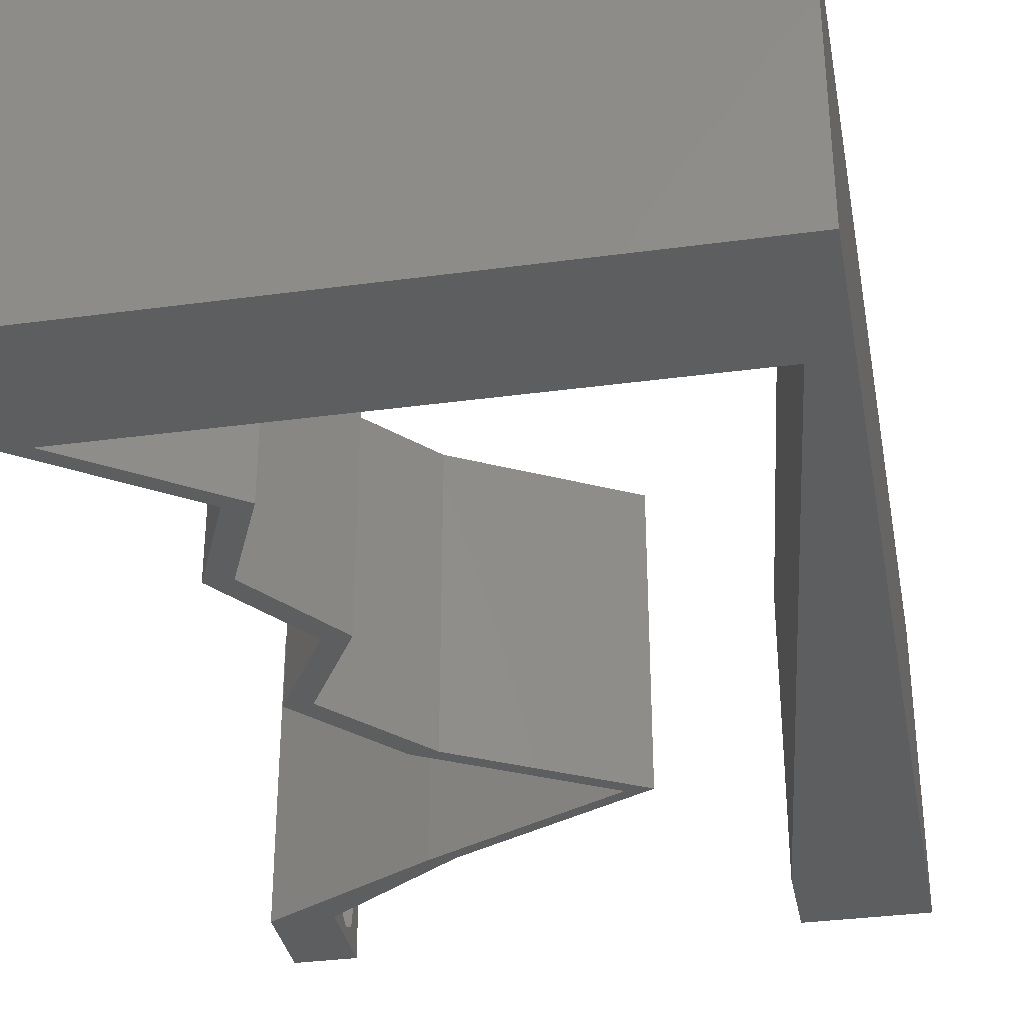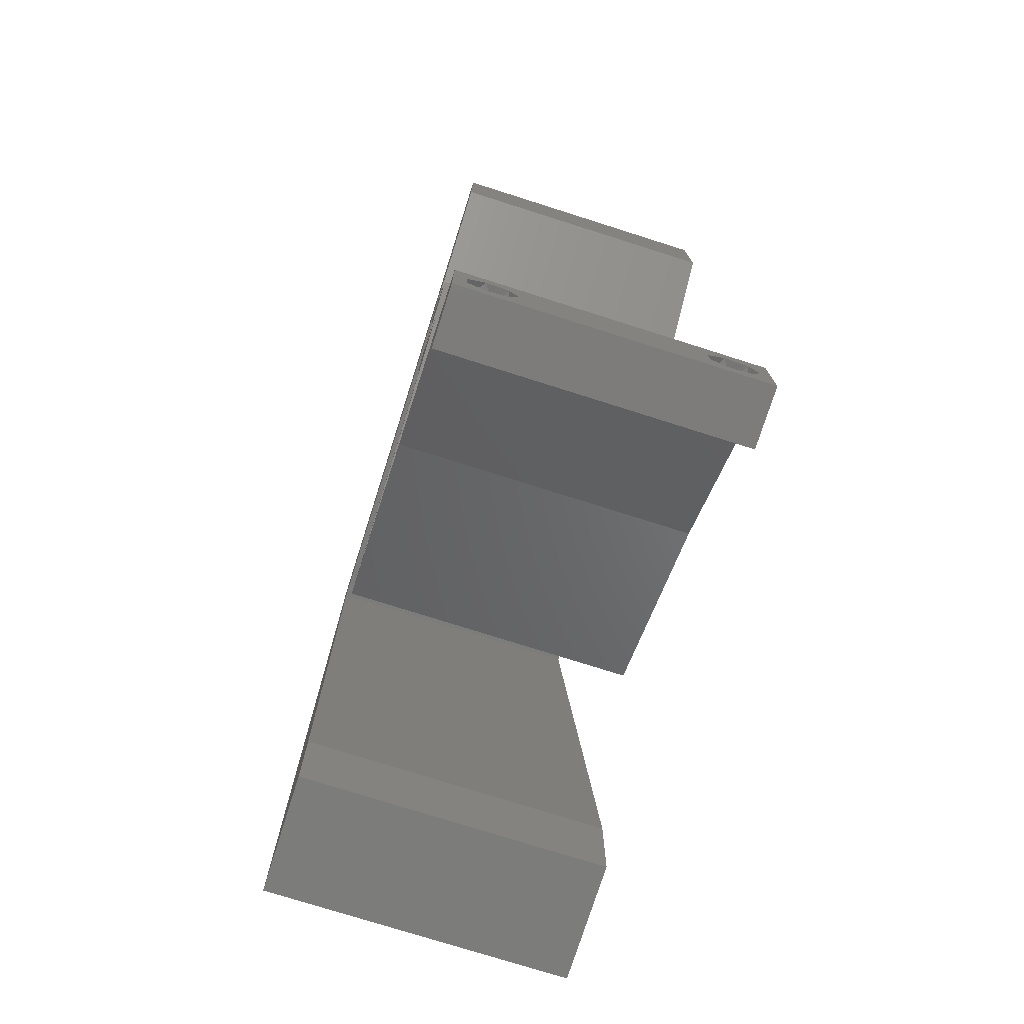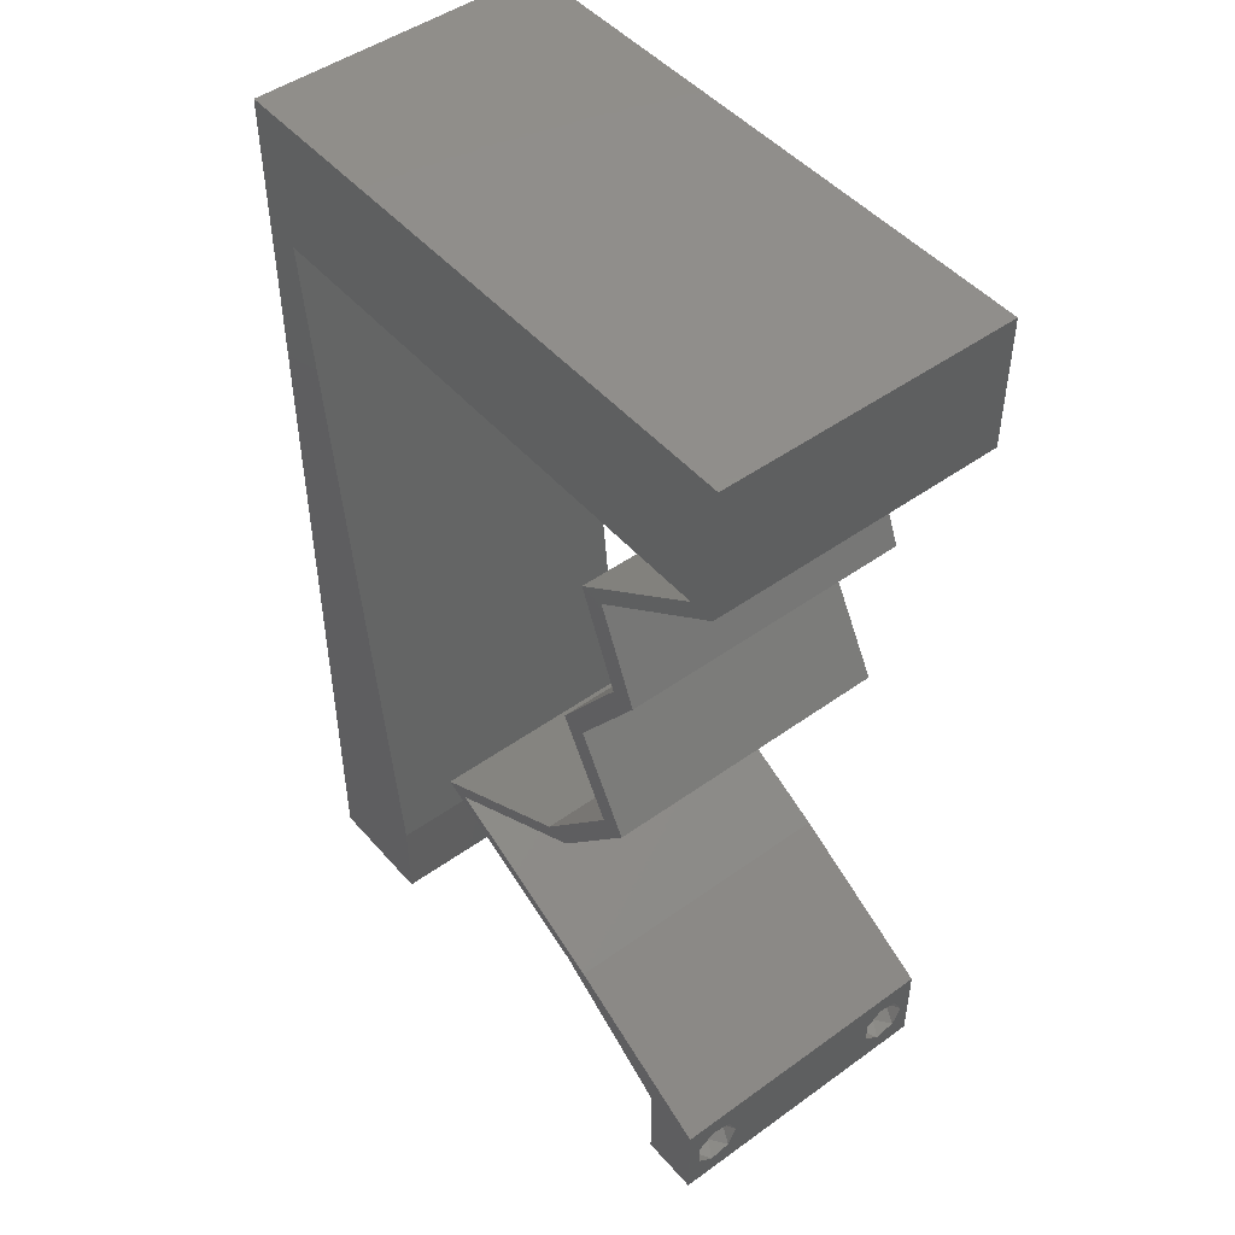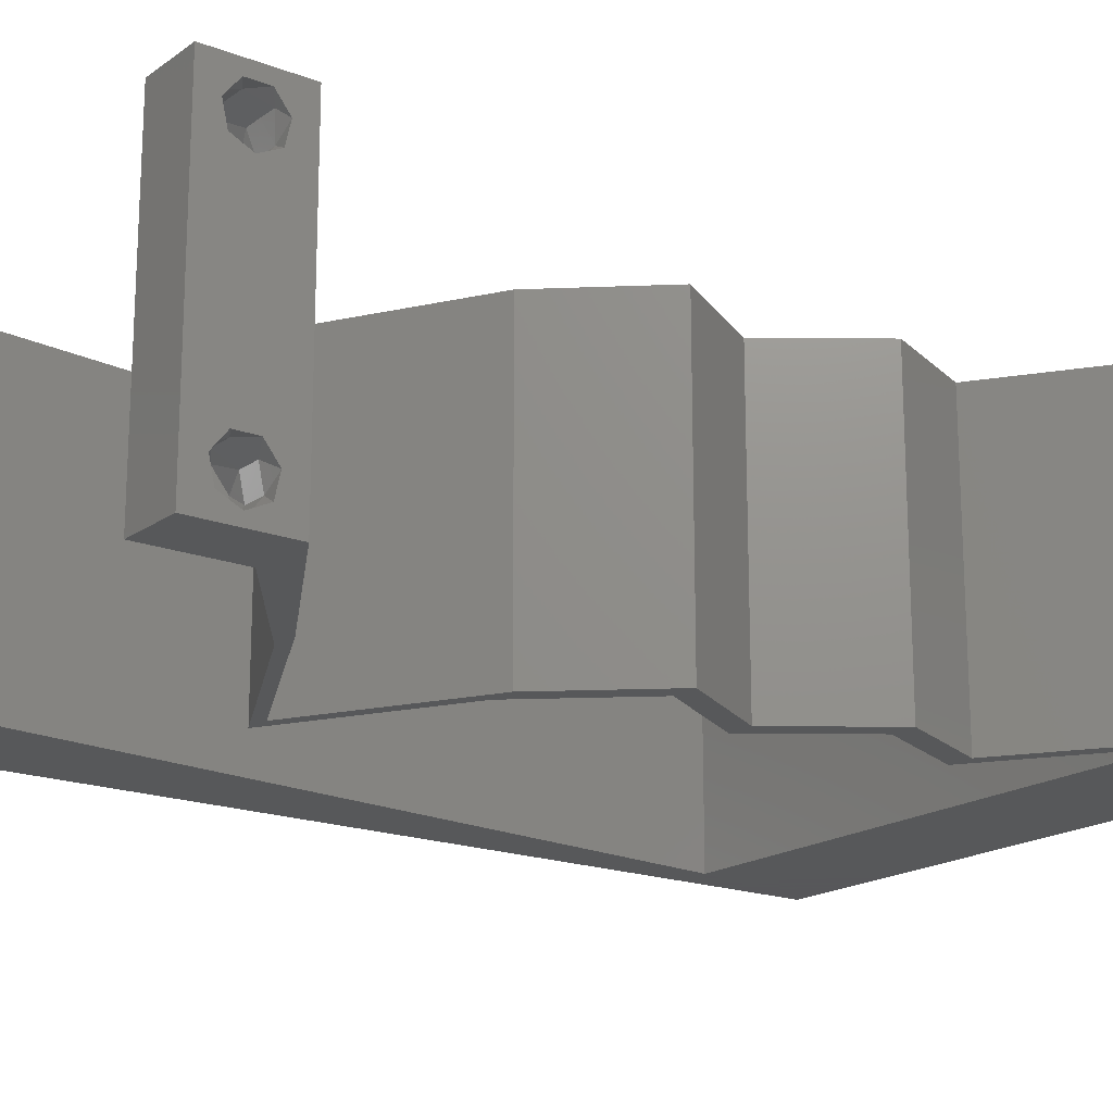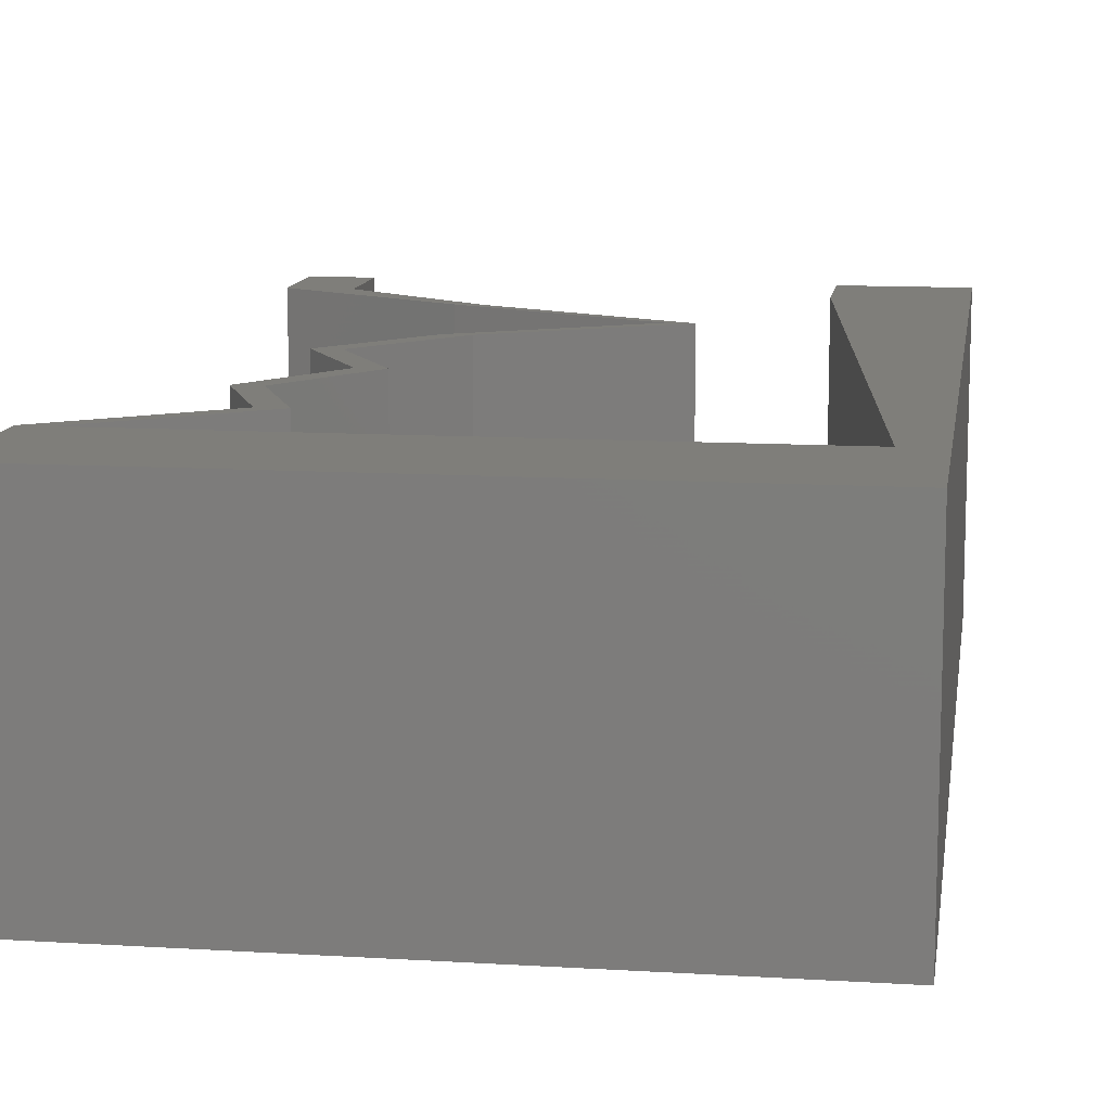
<metadata>
{"format":"stl","ext":"stl","renderer":"f3d","projection":"perspective","resolution":1024,"background":"white","views":[{"elev":-34.0,"azim":-169.6,"up":"+Z"},{"elev":-75.7,"azim":72.4,"up":"+Y"},{"elev":47.9,"azim":51.1,"up":"+Y"},{"elev":-18.2,"azim":53.3,"up":"+Z"},{"elev":11.7,"azim":-171.6,"up":"+Z"}]}
</metadata>
<code>
# stl→obj: 248 verts, 500 faces
v 0.04 -0.006 0.01
v 0.04 -0.002262 0.003932
v 0.04 0 0.01
v 0.04 -0.003 0.0159
v 0.04 -0.001671 0.00134
v 0.04 0 0
v 0.04 -0.001343 0.002778
v 0.04 -0.004657 0.002778
v 0.04 -0.006 0
v 0.04 -0.004329 0.00134
v 0.04 -0.003 0.0007
v 0.04 -0.001343 0.01798
v 0.04 0 0.02
v 0.04 -0.002262 0.01913
v 0.04 -0.006 0.02
v 0.04 -0.004657 0.01798
v 0.04 -0.003738 0.01913
v 0.04 -0.001671 0.01654
v 0.04 -0.004329 0.01654
v 0.04 -0.003738 0.003932
v 0.036 -0.006 0.01
v 0.036 0 0.01
v 0.036 -0.002262 0.003932
v 0.036 -0.003 0.0159
v 0.036 -0.001343 0.002778
v 0.036 0 0
v 0.036 -0.001671 0.00134
v 0.036 -0.004329 0.00134
v 0.036 -0.006 0
v 0.036 -0.004657 0.002778
v 0.036 -0.003 0.0007
v 0.036 -0.003738 0.01913
v 0.036 -0.004657 0.01798
v 0.036 -0.006 0.02
v 0.036 0 0.02
v 0.036 -0.001343 0.01798
v 0.036 -0.002262 0.01913
v 0.036 -0.004329 0.01654
v 0.036 -0.001671 0.01654
v 0.036 -0.003738 0.003932
v 0.02932 0.04452 0.02
v 0.03204 0.03816 0.02
v 0.03101 0.04452 0.02
v 0 -0.006 0.02
v 0.008 -0.006 0.02
v 0.004 -0.002599 0.02
v 0.03831 0.05088 0.02
v 0.04 0.05088 0.02
v 0.03496 0.05536 0.02
v 0.02632 0.05088 0.02
v 0.02 0.06 0.02
v 0.01433 0.05088 0.02
v 0.008 0 0.02
v 0.004 0.004706 0.02
v 0 0 0.02
v 0.006867 0.01018 0.02
v 0 0.012 0.02
v 0.03 0.06 0.02
v 0.04 0.06 0.02
v 0.01 0.06 0.02
v 0.038 -0.003 0.02
v 0.03373 0.03816 0.02
v 0.02916 0.0318 0.02
v 0.02747 0.0318 0.02
v 0.03279 0.02544 0.02
v 0.03109 0.02544 0.02
v 0.02725 0.01908 0.02
v 0.02555 0.01908 0.02
v 0.02171 0.0159 0.02
v 0.02081 0.009541 0.02
v 0.01617 0.01272 0.02
v 0.01448 0.01272 0.02
v 0.02001 0.0159 0.02
v 0.0225 0.009541 0.02
v 0.02883 0.006361 0.02
v 0.02714 0.006361 0.02
v 0.03442 0.00318 0.02
v 0 0.048 0.02
v 0.002335 0.05088 0.02
v 0 0.06 0.02
v 0.003468 0.04071 0.02
v 0 0.024 0.02
v 0.005734 0.02035 0.02
v 0 0.036 0.02
v 0.004601 0.03053 0.02
v 0 -0.006 0.01
v 0 -0.003 0.015
v 0 0 0.01
v 0 -0.006 0
v 0 -0.003 0.005
v 0 0 0
v 0.004 -0.006 0.015
v 0.008 -0.006 0.01
v 0.004 -0.006 0.005
v 0.008 -0.006 0
v 0 0.009 0.0114
v 0 0.06 0
v 0 0.051 0.0086
v 0 0.06 0.01
v 0 0.048 0
v 0 0.0415 0.009767
v 0 0.03 0.01
v 0 0.036 0
v 0 0.0185 0.01023
v 0 0.024 0
v 0 0.012 0
v 0 0.005337 0.005128
v 0 0.05466 0.01487
v 0.02932 0.04452 0
v 0.03101 0.04452 0
v 0.03204 0.03816 0
v 0.004 -0.002438 0
v 0.03831 0.05088 0
v 0.03496 0.05536 0
v 0.04 0.05088 0
v 0.02632 0.05088 0
v 0.01433 0.05088 0
v 0.02 0.06 0
v 0.008 0 0
v 0.004 0.004706 0
v 0.006867 0.01018 0
v 0.03 0.06 0
v 0.04 0.06 0
v 0.01 0.06 0
v 0.038 -0.003 0
v 0.03373 0.03816 0
v 0.02916 0.0318 0
v 0.02747 0.0318 0
v 0.03279 0.02544 0
v 0.02725 0.01908 0
v 0.03109 0.02544 0
v 0.02555 0.01908 0
v 0.02171 0.0159 0
v 0.02081 0.009541 0
v 0.01448 0.01272 0
v 0.01617 0.01272 0
v 0.02001 0.0159 0
v 0.0225 0.009541 0
v 0.02883 0.006361 0
v 0.02714 0.006361 0
v 0.03442 0.00318 0
v 0.002335 0.05088 0
v 0.003468 0.04071 0
v 0.005734 0.02035 0
v 0.004601 0.03053 0
v 0.008 0 0.01
v 0.008 -0.003 0.015
v 0.008 -0.003 0.005
v 0.015 0.06 0.01134
v 0.025 0.06 0.008977
v 0.006575 0.06 0.007337
v 0.03344 0.06 0.01273
v 0.04 0.06 0.01
v 0.03407 0.06 0.005945
v 0.005798 0.06 0.01422
v 0.04 0.05544 0.015
v 0.04 0.05088 0.01
v 0.04 0.05544 0.005
v 0.03551 0.0477 0.005494
v 0.03551 0.0477 0.01448
v 0.03101 0.04452 0.01
v 0.03237 0.04134 0.015
v 0.03373 0.03816 0.01
v 0.03237 0.04134 0.005
v 0.02916 0.0318 0.01
v 0.03145 0.03498 0.015
v 0.03145 0.03498 0.005
v 0.03098 0.02862 0.015
v 0.03279 0.02544 0.01
v 0.03098 0.02862 0.005
v 0.03002 0.02226 0.015
v 0.02725 0.01908 0.01
v 0.03002 0.02226 0.005
v 0.01617 0.01272 0.01
v 0.0206 0.0105 0.004758
v 0.02465 0.008463 0.004836
v 0.02883 0.006361 0.01
v 0.02035 0.01062 0.0147
v 0.0244 0.008587 0.01475
v 0.02247 0.009556 0.009421
v 0.03157 0.00318 0.005494
v 0.03157 0.00318 0.01448
v 0.02714 0.006361 0.01
v 0.02271 0.008584 0.004758
v 0.01866 0.01062 0.004836
v 0.01448 0.01272 0.01
v 0.02296 0.00846 0.0147
v 0.01891 0.01049 0.01475
v 0.02084 0.009526 0.009421
v 0.02555 0.01908 0.01
v 0.02832 0.02226 0.015
v 0.03109 0.02544 0.01
v 0.02832 0.02226 0.005
v 0.02928 0.02862 0.015
v 0.02747 0.0318 0.01
v 0.02928 0.02862 0.005
v 0.02976 0.03498 0.015
v 0.03204 0.03816 0.01
v 0.02976 0.03498 0.005
v 0.03068 0.04134 0.015
v 0.02932 0.04452 0.01
v 0.03068 0.04134 0.005
v 0.03381 0.0477 0.005494
v 0.03381 0.0477 0.01448
v 0.03831 0.05088 0.01
v 0.01133 0.05088 0.01141
v 0.002335 0.05088 0.01
v 0.02931 0.05088 0.01141
v 0.02032 0.05088 0.01
v 0.03297 0.05088 0.005128
v 0.003974 0.03617 0.01069
v 0.006343 0.01488 0.009084
v 0.005165 0.02547 0.009963
v 0.003133 0.04372 0.007577
v 0.007201 0.007176 0.01241
v 0.003007 0.04485 0.01404
v 0.007325 0.006059 0.005927
v 0.0375 -0.003738 0.01607
v 0.03727 -0.002262 0.01607
v 0.03874 -0.002242 0.01608
v 0.03888 -0.003738 0.01607
v 0.03873 -0.001343 0.01722
v 0.03725 -0.001343 0.01722
v 0.03727 -0.003 0.0193
v 0.03875 -0.003 0.0193
v 0.03802 -0.004336 0.01865
v 0.03802 -0.001678 0.01867
v 0.03915 -0.004329 0.01866
v 0.03873 -0.004657 0.01722
v 0.03725 -0.004657 0.01722
v 0.03687 -0.001668 0.01866
v 0.03916 -0.001671 0.01866
v 0.03686 -0.004326 0.01866
v 0.03873 -0.003738 0.0008684
v 0.03727 -0.002262 0.0008684
v 0.03726 -0.003758 0.0008785
v 0.03874 -0.002242 0.0008785
v 0.03873 -0.001343 0.002022
v 0.03727 -0.001671 0.00346
v 0.03725 -0.001343 0.002022
v 0.03873 -0.003 0.0041
v 0.03725 -0.003 0.0041
v 0.03875 -0.001671 0.00346
v 0.03727 -0.004657 0.002022
v 0.03875 -0.004657 0.002022
v 0.03798 -0.004322 0.003468
v 0.03913 -0.004332 0.003456
v 0.03684 -0.004329 0.00346
f 1 2 3
f 3 4 1
f 5 6 7
f 8 9 10
f 10 9 11
f 11 6 5
f 12 13 14
f 15 16 17
f 15 14 13
f 17 14 15
f 9 6 11
f 7 6 3
f 3 13 18
f 18 13 12
f 1 19 15
f 19 16 15
f 1 9 8
f 18 4 3
f 4 19 1
f 3 2 7
f 20 1 8
f 20 2 1
f 21 22 23
f 24 22 21
f 25 26 27
f 28 29 30
f 31 29 28
f 27 26 31
f 32 33 34
f 35 36 37
f 37 34 35
f 34 33 38
f 32 34 37
f 35 39 36
f 26 29 31
f 25 22 26
f 34 38 21
f 22 39 35
f 29 21 30
f 21 38 24
f 24 39 22
f 30 21 40
f 40 21 23
f 23 22 25
f 41 42 43
f 44 45 46
f 47 48 49
f 50 51 52
f 53 54 46
f 54 55 46
f 56 57 54
f 58 51 50
f 48 59 49
f 51 60 52
f 59 58 49
f 58 50 49
f 34 15 61
f 55 44 46
f 45 53 46
f 13 35 61
f 57 55 54
f 47 43 48
f 43 47 41
f 62 42 63
f 42 64 63
f 65 66 67
f 66 68 67
f 68 69 67
f 70 71 72
f 71 73 72
f 73 71 69
f 70 74 71
f 75 74 76
f 77 75 76
f 15 13 61
f 13 77 35
f 35 34 61
f 35 77 76
f 74 70 76
f 69 68 73
f 50 47 49
f 53 56 54
f 78 79 80
f 79 60 80
f 43 42 62
f 63 66 65
f 64 66 63
f 79 78 81
f 60 79 52
f 82 57 83
f 83 57 56
f 84 82 85
f 85 82 83
f 78 84 81
f 81 84 85
f 86 87 88
f 55 87 44
f 89 90 91
f 88 90 86
f 44 87 86
f 88 87 55
f 86 90 89
f 91 90 88
f 45 92 93
f 86 92 44
f 89 94 86
f 93 94 95
f 44 92 45
f 93 92 86
f 95 94 89
f 86 94 93
f 55 96 88
f 97 98 99
f 100 98 97
f 57 96 55
f 101 102 84
f 103 102 101
f 103 101 100
f 104 102 105
f 84 102 82
f 105 102 103
f 82 104 57
f 78 101 84
f 106 104 105
f 82 102 104
f 91 107 106
f 80 108 78
f 78 98 101
f 106 96 104
f 106 107 96
f 78 108 98
f 104 96 57
f 101 98 100
f 99 108 80
f 88 107 91
f 96 107 88
f 98 108 99
f 109 110 111
f 89 112 95
f 113 114 115
f 116 117 118
f 119 112 120
f 120 112 91
f 121 120 106
f 118 122 116
f 115 114 123
f 118 117 124
f 123 114 122
f 122 114 116
f 29 125 9
f 95 112 119
f 91 112 89
f 6 125 26
f 106 120 91
f 113 115 110
f 110 109 113
f 126 127 111
f 111 127 128
f 129 130 131
f 131 130 132
f 130 133 132
f 134 135 136
f 136 135 137
f 137 133 136
f 134 136 138
f 139 140 138
f 141 140 139
f 9 125 6
f 6 26 141
f 26 125 29
f 26 140 141
f 138 140 134
f 132 133 137
f 116 114 113
f 119 120 121
f 100 97 142
f 142 97 124
f 110 126 111
f 127 129 131
f 128 127 131
f 142 143 100
f 124 117 142
f 105 144 106
f 144 121 106
f 103 145 105
f 145 144 105
f 100 143 103
f 143 145 103
f 146 147 93
f 45 147 53
f 119 148 95
f 93 148 146
f 53 147 146
f 93 147 45
f 95 148 93
f 146 148 119
f 124 149 118
f 58 150 51
f 149 150 118
f 51 150 149
f 124 151 149
f 58 152 150
f 118 150 122
f 51 149 60
f 97 151 124
f 99 151 97
f 59 152 58
f 153 152 59
f 150 154 122
f 149 155 60
f 152 154 150
f 151 155 149
f 122 154 123
f 123 154 153
f 80 155 99
f 60 155 80
f 99 155 151
f 153 154 152
f 59 156 153
f 157 156 48
f 153 158 123
f 115 158 157
f 48 156 59
f 153 156 157
f 123 158 115
f 157 158 153
f 115 159 110
f 43 160 48
f 48 160 157
f 161 159 160
f 161 160 43
f 160 159 157
f 157 159 115
f 110 159 161
f 62 162 43
f 161 162 163
f 110 164 126
f 163 164 161
f 43 162 161
f 163 162 62
f 161 164 110
f 126 164 163
f 165 166 63
f 62 166 163
f 163 167 126
f 127 167 165
f 163 166 165
f 126 167 127
f 63 166 62
f 165 167 163
f 65 168 63
f 165 168 169
f 127 170 129
f 169 170 165
f 63 168 165
f 169 168 65
f 165 170 127
f 129 170 169
f 65 171 169
f 172 171 67
f 169 173 129
f 130 173 172
f 67 171 65
f 169 171 172
f 129 173 130
f 172 173 169
f 174 172 69
f 174 133 172
f 172 67 69
f 69 71 174
f 172 133 130
f 136 133 174
f 174 175 136
f 139 176 177
f 71 178 174
f 177 179 75
f 75 179 74
f 74 178 71
f 136 175 138
f 138 176 139
f 179 178 74
f 179 180 178
f 175 176 138
f 178 180 174
f 177 180 179
f 180 176 175
f 180 175 174
f 177 176 180
f 3 177 77
f 3 141 177
f 177 75 77
f 77 13 3
f 177 141 139
f 6 141 3
f 1 15 34
f 21 1 34
f 29 9 1
f 29 1 21
f 26 181 140
f 76 182 35
f 35 182 22
f 183 182 76
f 183 181 182
f 182 181 22
f 140 181 183
f 22 181 26
f 183 184 140
f 135 185 186
f 76 187 183
f 186 188 72
f 72 188 70
f 70 187 76
f 134 185 135
f 140 184 134
f 188 187 70
f 188 189 187
f 184 185 134
f 187 189 183
f 186 189 188
f 189 185 184
f 186 185 189
f 189 184 183
f 186 73 190
f 137 186 190
f 186 72 73
f 190 73 68
f 137 135 186
f 190 132 137
f 68 191 190
f 192 191 66
f 190 193 132
f 131 193 192
f 66 191 68
f 190 191 192
f 132 193 131
f 192 193 190
f 64 194 66
f 192 194 195
f 131 196 128
f 195 196 192
f 66 194 192
f 195 194 64
f 192 196 131
f 128 196 195
f 64 197 195
f 198 197 42
f 195 199 128
f 111 199 198
f 42 197 64
f 198 199 195
f 195 197 198
f 128 199 111
f 41 200 42
f 198 200 201
f 111 202 109
f 201 202 198
f 42 200 198
f 201 200 41
f 198 202 111
f 109 202 201
f 109 203 113
f 47 204 41
f 41 204 201
f 205 203 204
f 205 204 47
f 204 203 201
f 201 203 109
f 113 203 205
f 117 206 142
f 207 206 79
f 47 208 205
f 79 206 52
f 50 208 47
f 52 209 50
f 116 209 117
f 113 210 116
f 116 208 209
f 209 206 117
f 116 210 208
f 52 206 209
f 209 208 50
f 205 210 113
f 208 210 205
f 142 206 207
f 143 211 145
f 56 212 83
f 212 213 83
f 83 213 85
f 211 213 145
f 85 213 211
f 143 214 211
f 56 215 212
f 145 213 144
f 144 213 212
f 144 212 121
f 85 211 81
f 146 215 53
f 207 214 142
f 142 214 143
f 53 215 56
f 211 216 81
f 212 217 121
f 214 216 211
f 215 217 212
f 121 217 119
f 81 216 79
f 79 216 207
f 119 217 146
f 207 216 214
f 146 217 215
f 4 24 218
f 24 4 219
f 219 4 220
f 4 218 221
f 219 222 223
f 224 225 226
f 222 227 223
f 222 219 220
f 226 225 228
f 229 218 230
f 223 227 231
f 227 222 232
f 224 226 233
f 218 229 221
f 225 224 227
f 229 230 226
f 32 37 224
f 18 12 222
f 16 19 229
f 14 17 225
f 38 33 230
f 36 39 223
f 218 38 230
f 39 24 219
f 39 219 223
f 229 226 228
f 225 227 232
f 227 224 231
f 18 222 220
f 224 37 231
f 226 230 233
f 16 229 228
f 222 12 232
f 32 224 233
f 230 33 233
f 229 19 221
f 225 17 228
f 14 225 232
f 36 223 231
f 24 38 218
f 19 4 221
f 37 36 231
f 33 32 233
f 17 16 228
f 12 14 232
f 4 18 220
f 11 31 234
f 31 11 235
f 234 31 236
f 235 11 237
f 238 239 240
f 239 241 242
f 239 238 243
f 241 239 243
f 234 244 245
f 235 238 240
f 244 246 245
f 244 234 236
f 238 235 237
f 245 246 247
f 246 244 248
f 242 241 246
f 23 25 239
f 5 7 238
f 2 20 241
f 28 30 244
f 239 25 240
f 23 239 242
f 238 7 243
f 2 241 243
f 40 23 242
f 25 27 240
f 8 10 245
f 7 2 243
f 10 11 234
f 27 31 235
f 10 234 245
f 27 235 240
f 242 246 248
f 246 241 247
f 28 244 236
f 5 238 237
f 241 20 247
f 244 30 248
f 40 242 248
f 8 245 247
f 20 8 247
f 30 40 248
f 11 5 237
f 31 28 236

</code>
